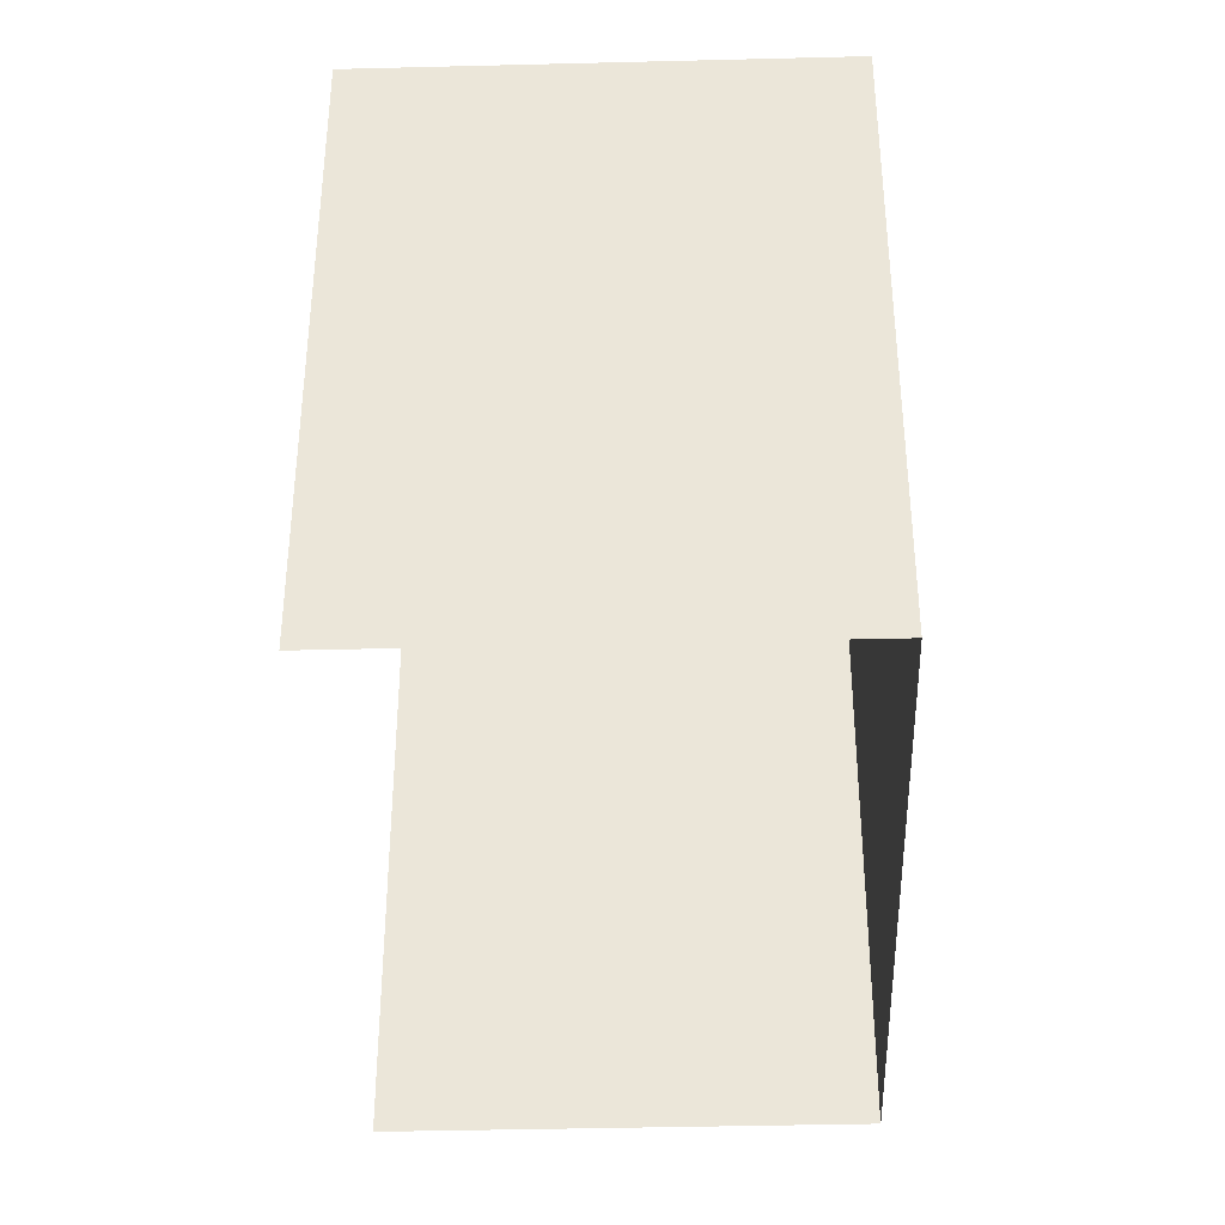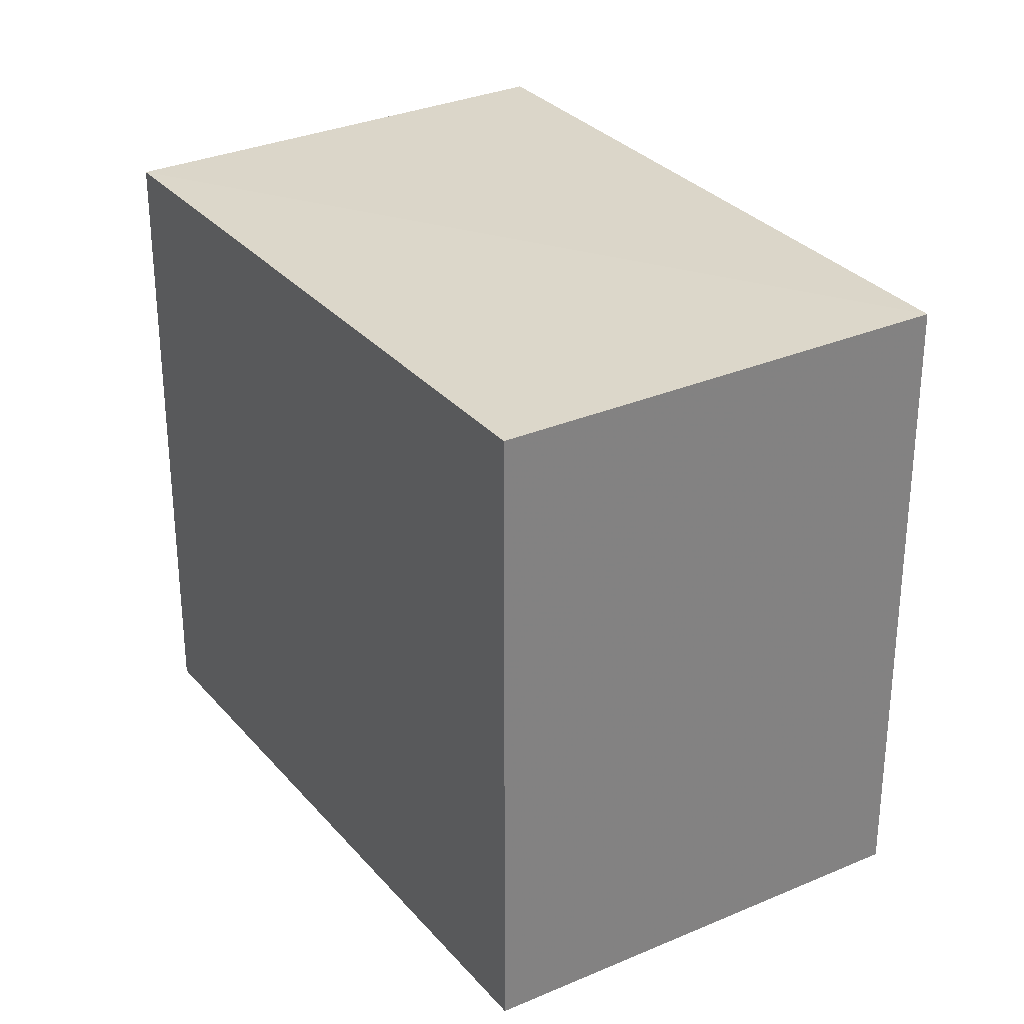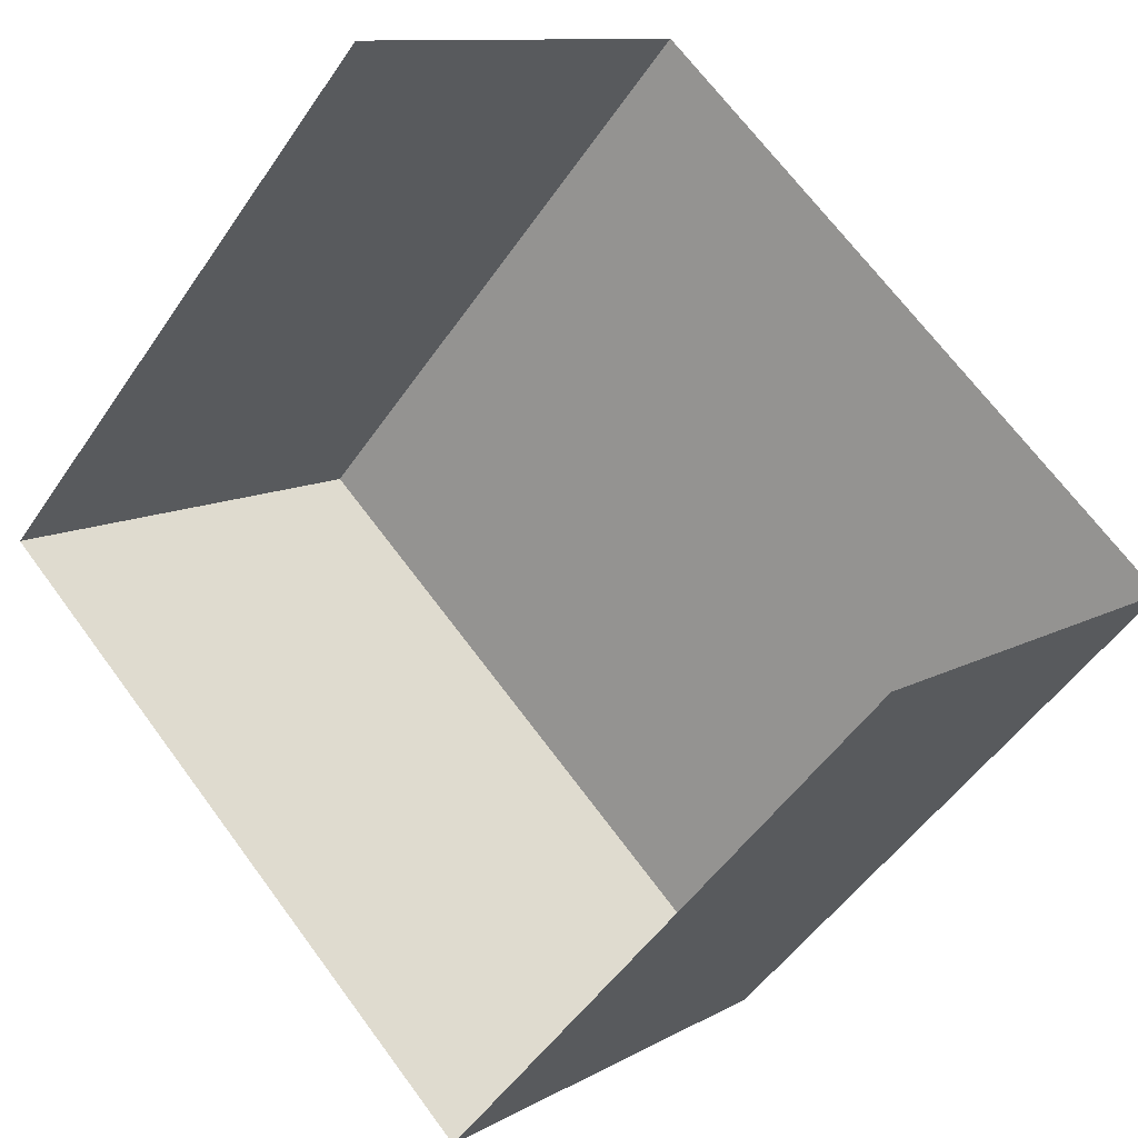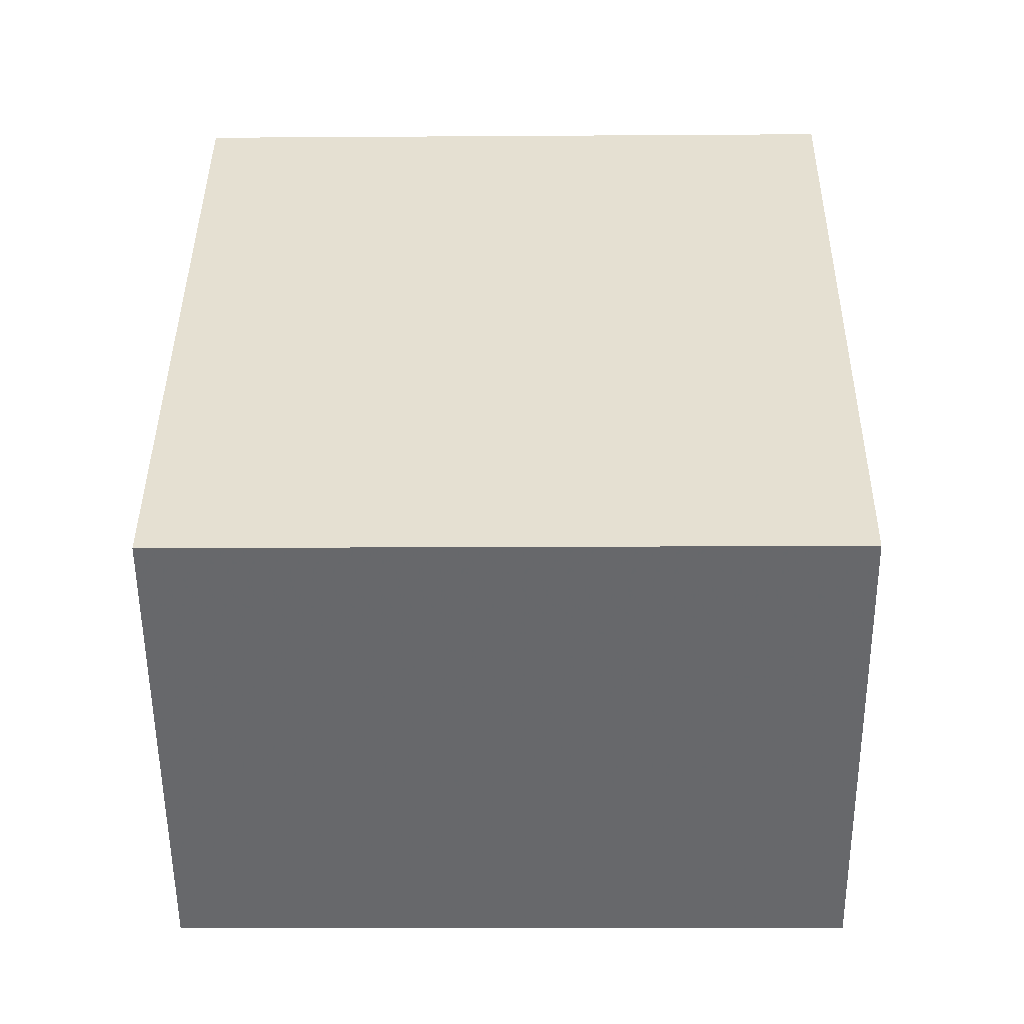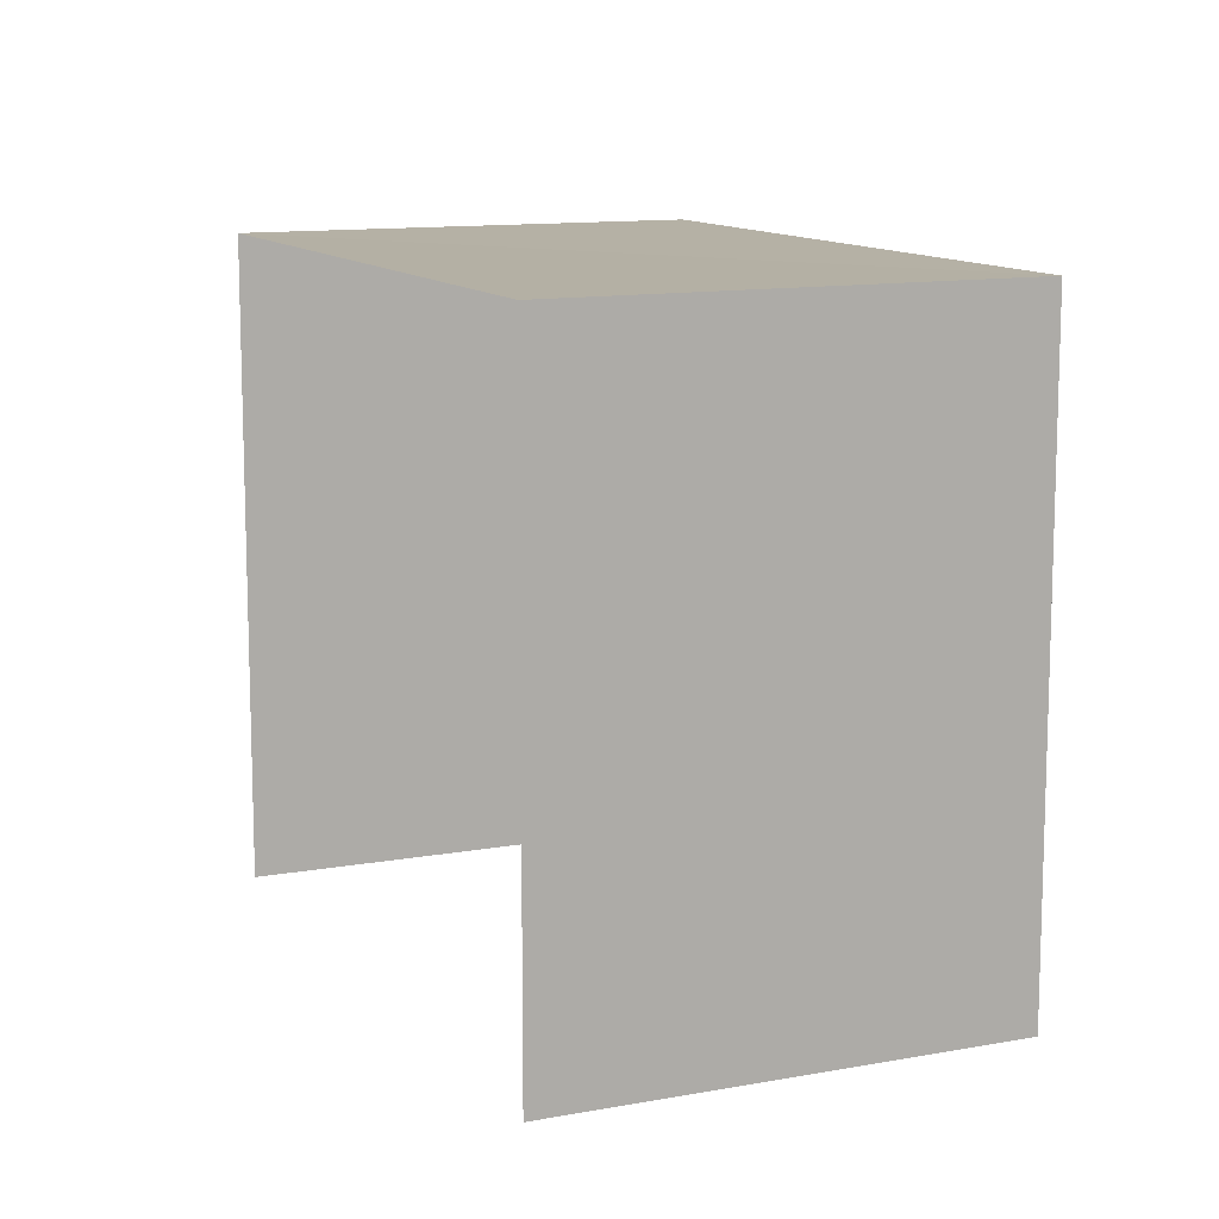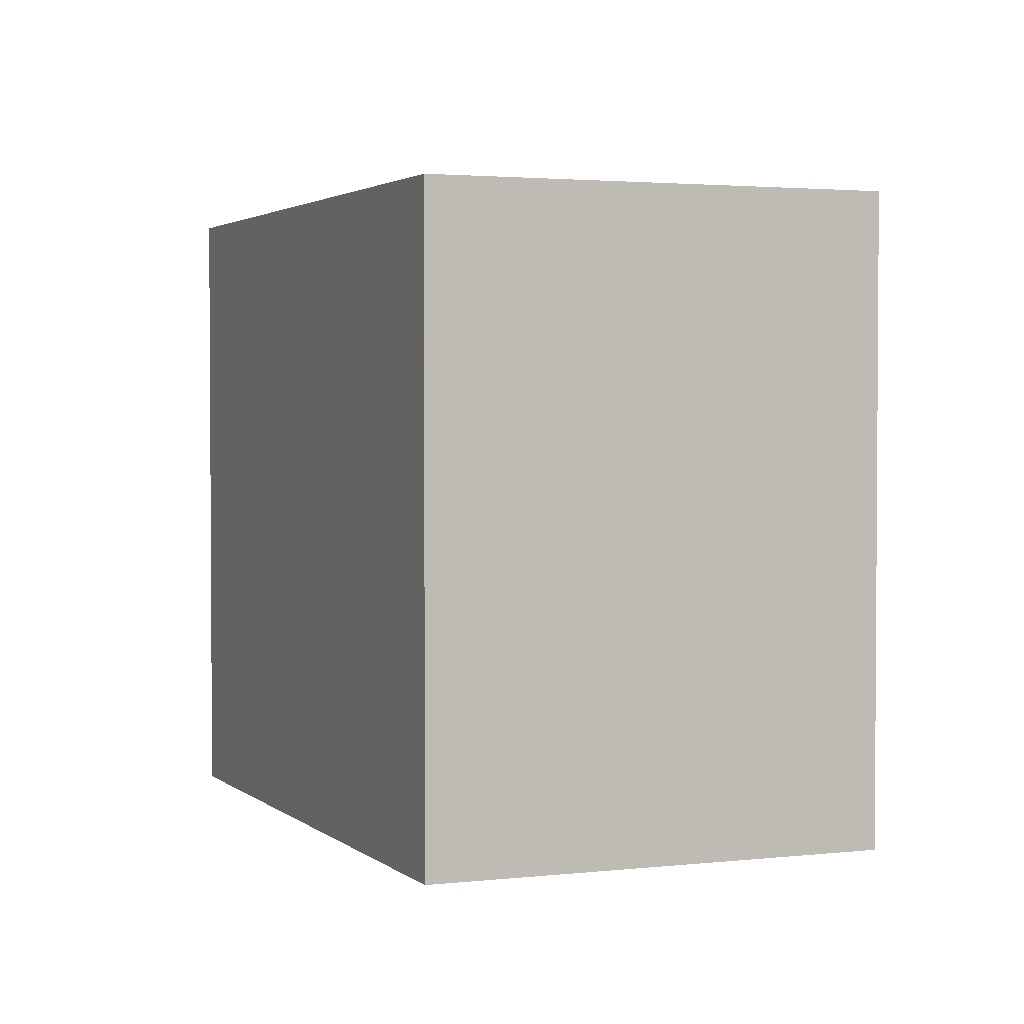
<metadata>
{"format":"obj","ext":"obj","renderer":"f3d","projection":"perspective","resolution":1024,"background":"white","views":[{"elev":-39.1,"azim":136.5,"up":"+Z"},{"elev":30.4,"azim":-77.4,"up":"+Z"},{"elev":-50.2,"azim":147.0,"up":"+Y"},{"elev":-7.1,"azim":-89.3,"up":"+Y"},{"elev":11.7,"azim":111.0,"up":"+Z"},{"elev":2.4,"azim":-67.6,"up":"+Z"}]}
</metadata>
<code>
v -2.202e+05 -1.239e+05 39.17
v -2.202e+05 -1.239e+05 39.17
v -2.202e+05 -1.239e+05 39.17
v -2.202e+05 -1.239e+05 39.17
v -2.202e+05 -1.239e+05 41
v -2.202e+05 -1.239e+05 41
v -2.202e+05 -1.239e+05 41
v -2.202e+05 -1.239e+05 41
f 1 2 3
f 4 1 3
f 8 3 2
f 8 7 3
f 5 6 7
f 8 5 7
f 6 1 4
f 6 5 1
f 8 2 1
f 5 8 1
f 6 4 3
f 7 6 3

</code>
